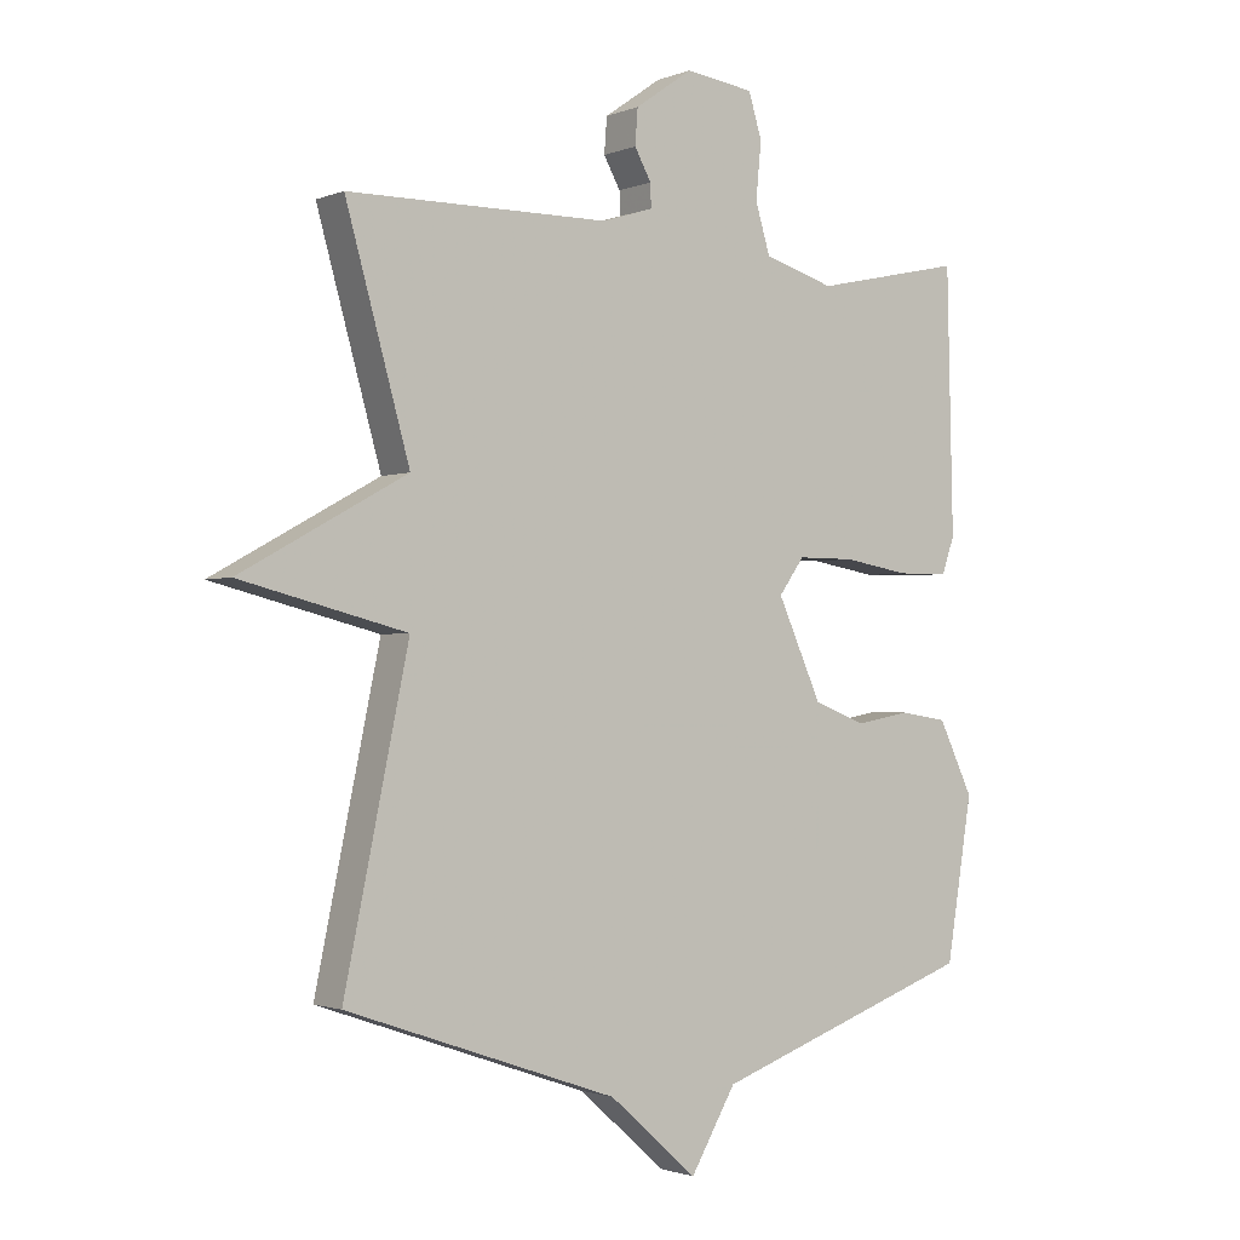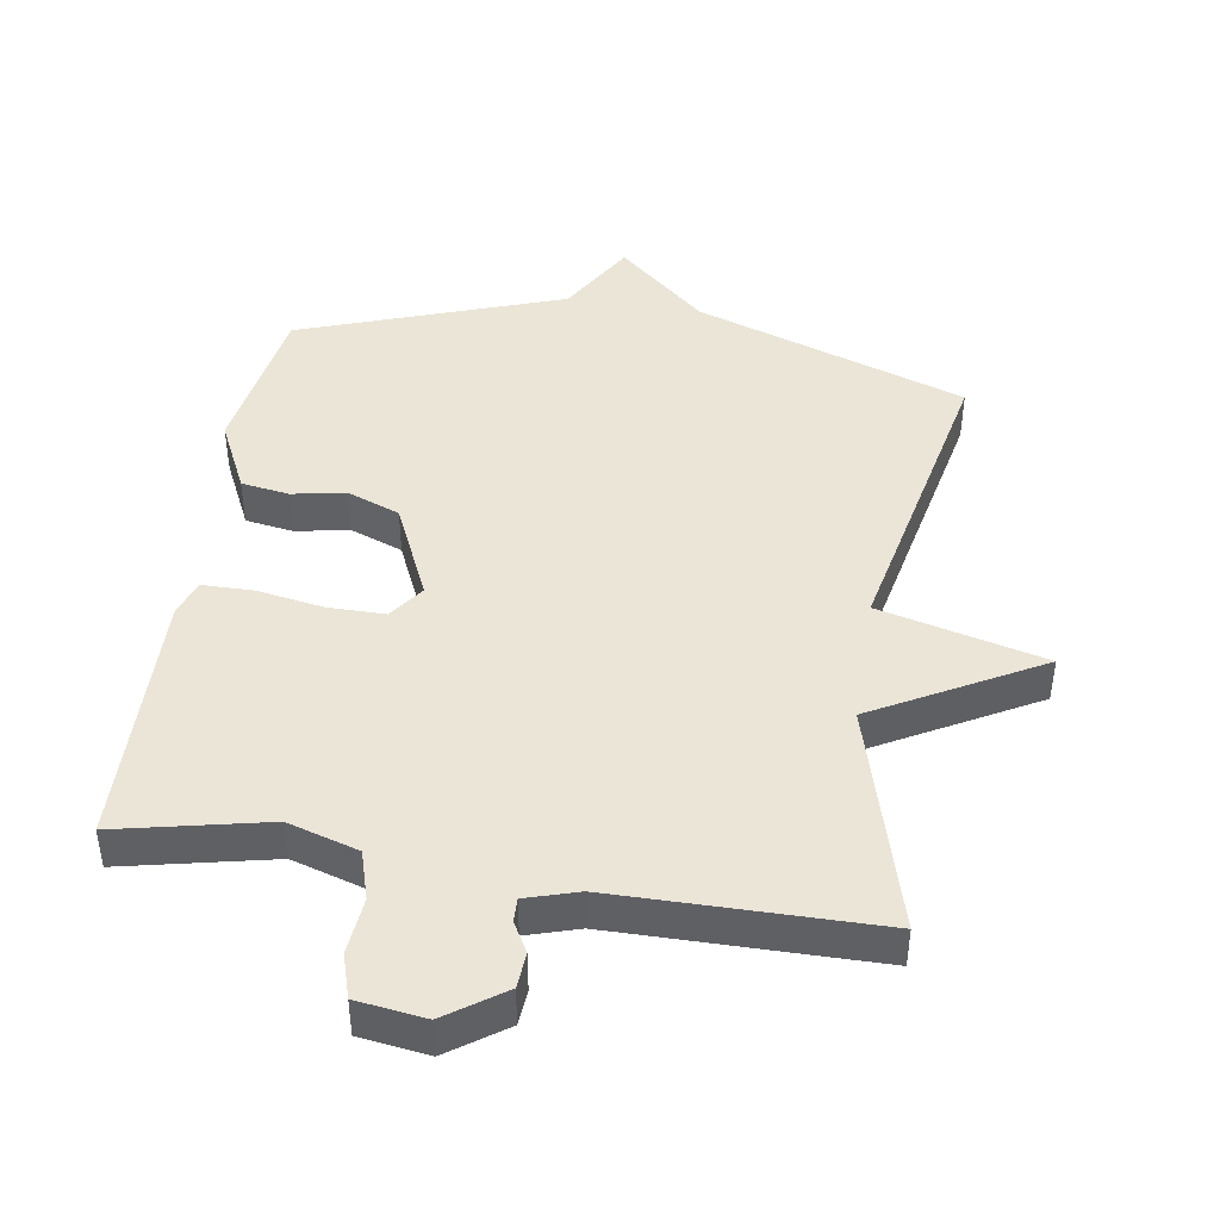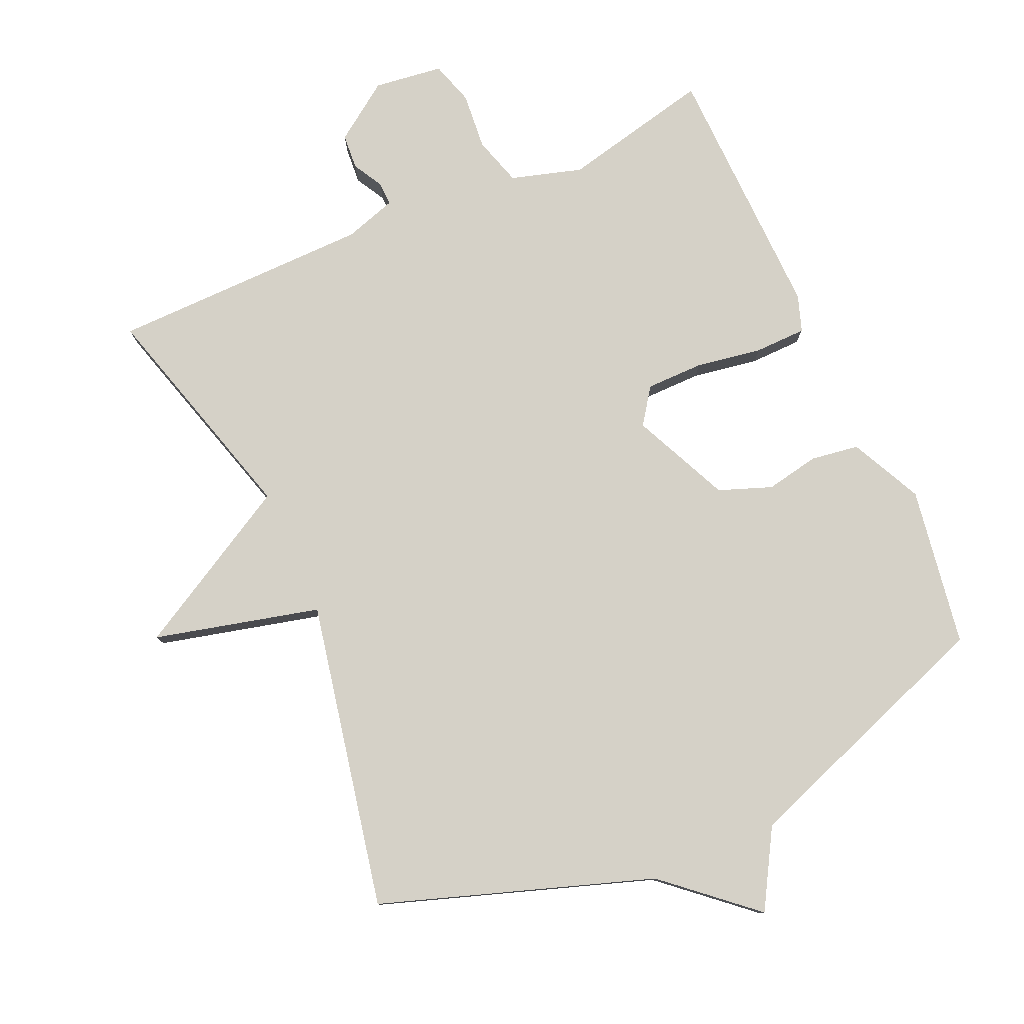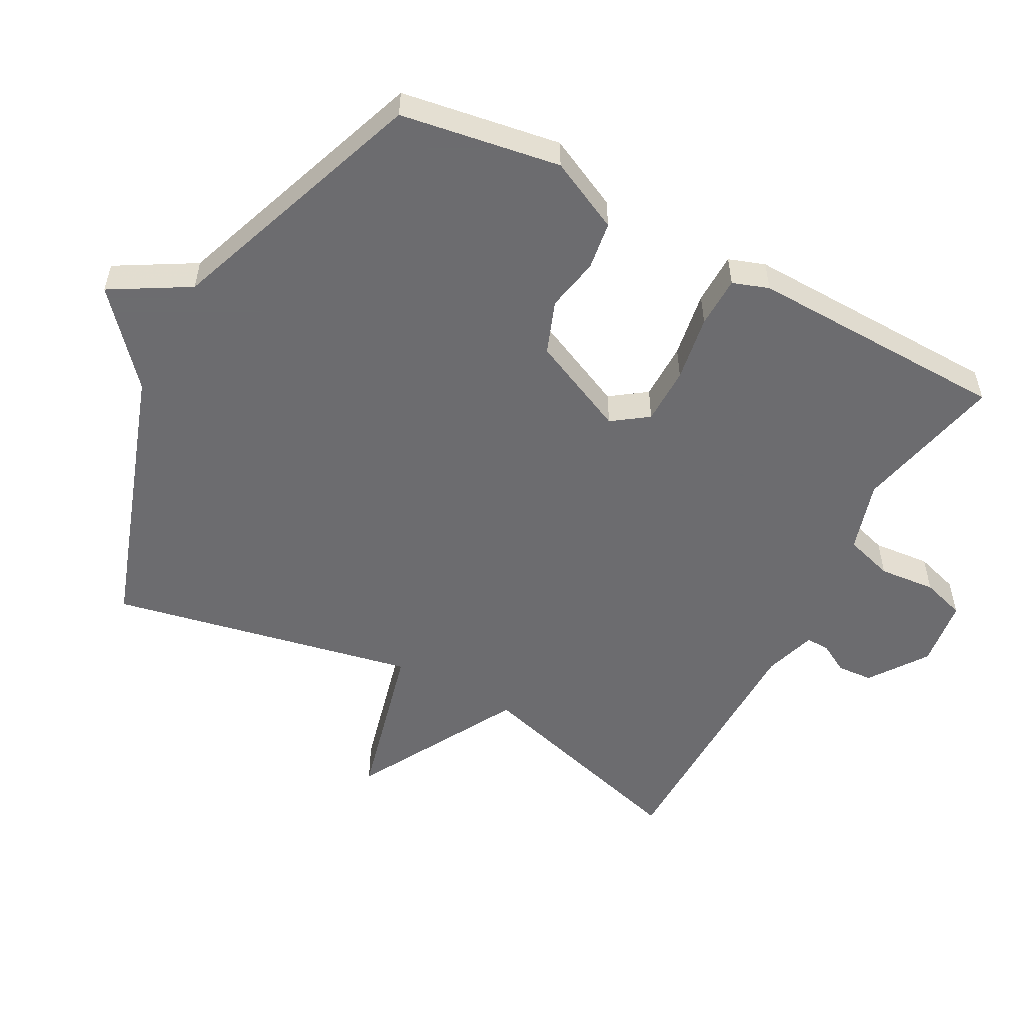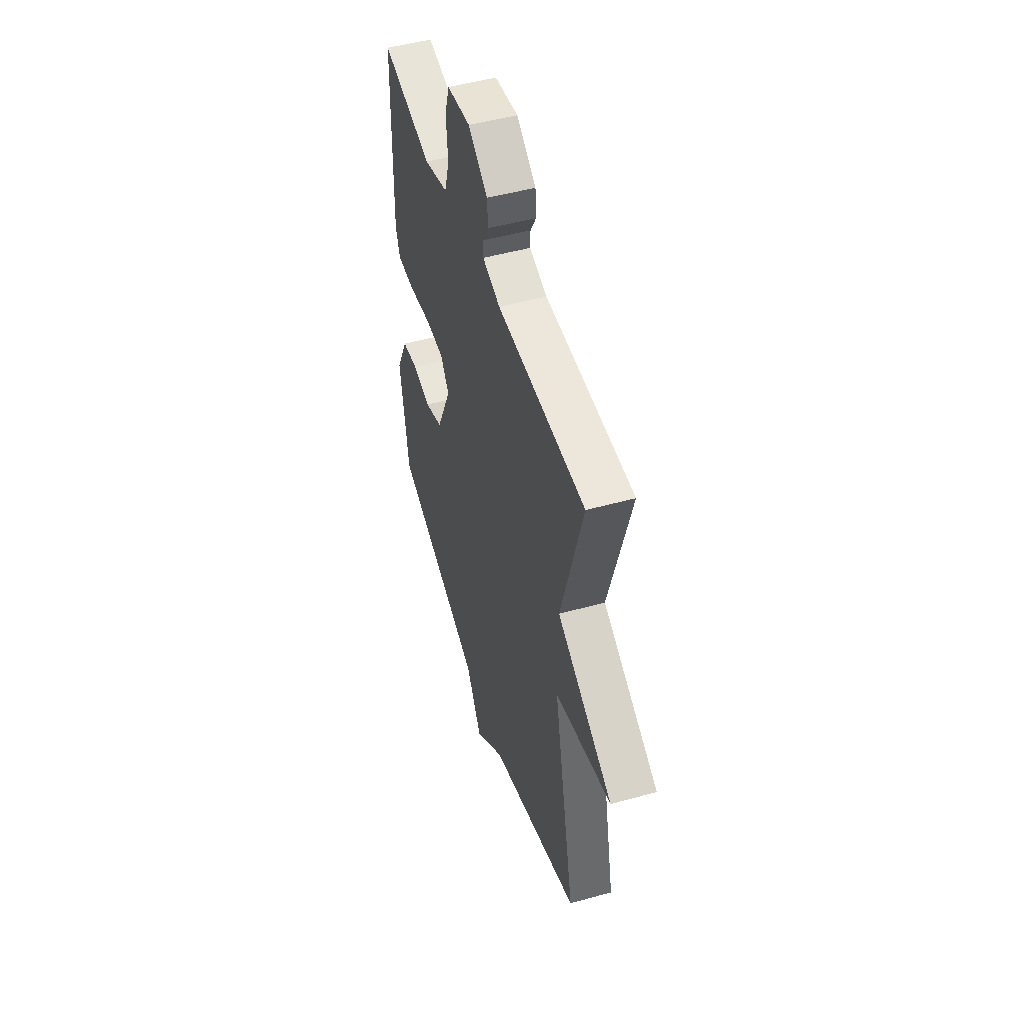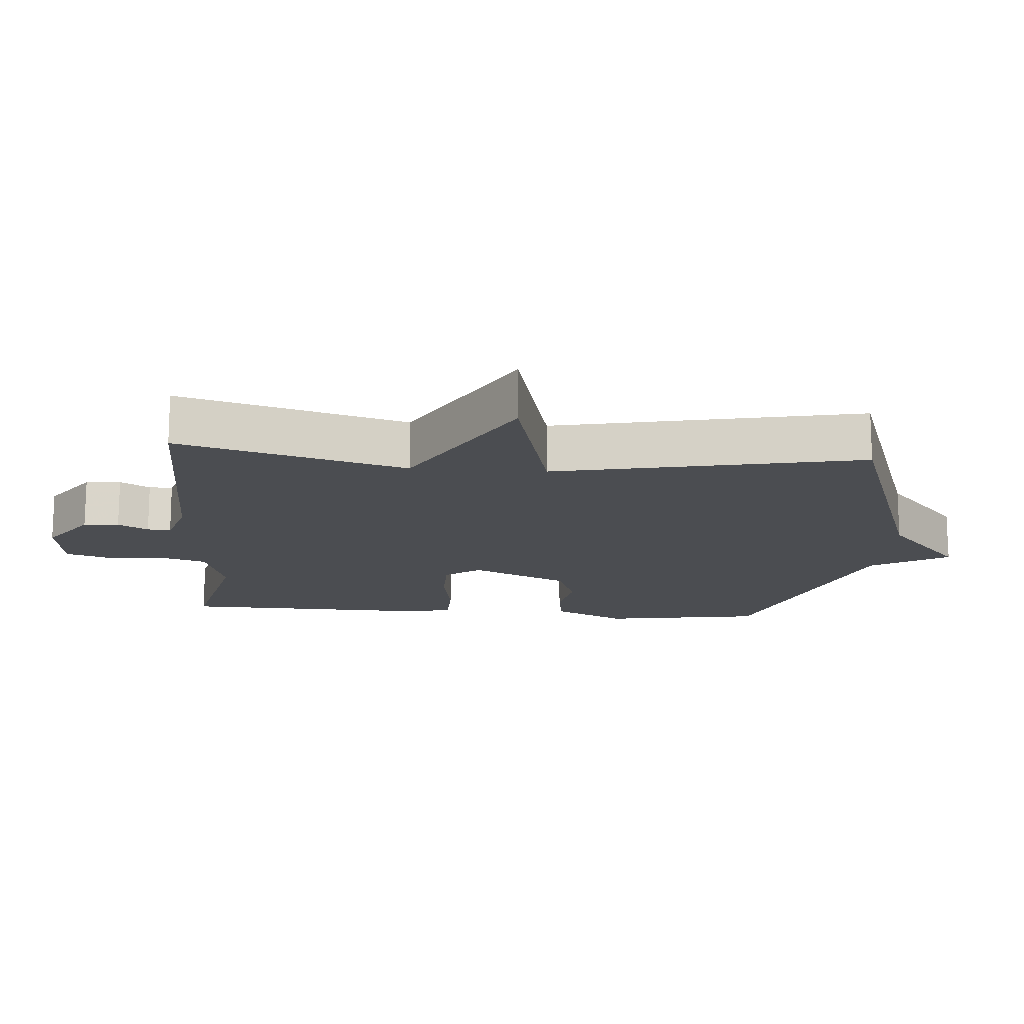
<metadata>
{"format":"obj","ext":"obj","renderer":"f3d","projection":"perspective","resolution":1024,"background":"white","views":[{"elev":-1.6,"azim":144.0,"up":"+Z"},{"elev":44.0,"azim":9.0,"up":"+Y"},{"elev":79.2,"azim":155.8,"up":"+Y"},{"elev":-53.8,"azim":-118.4,"up":"+Y"},{"elev":49.8,"azim":73.0,"up":"+Z"},{"elev":-15.6,"azim":85.4,"up":"+Y"}]}
</metadata>
<code>
v -0.5 0.07 0.5
v -0.276 0.07 0.451
v -0.17 0.07 0.483
v -0.148 0.07 0.556
v -0.156 0.07 0.641
v -0.136 0.07 0.706
v -0.033 0.07 0.72
v 0.053 0.07 0.66
v 0.057 0.07 0.607
v 0.032 0.07 0.562
v 0.031 0.07 0.527
v 0.109 0.07 0.503
v 0.5 0.07 0.5
v 0.404 0.07 0.159
v 0.652 0.07 0.022
v 0.404 0.07 -0.041
v 0.5 0.07 -0.5
v 0.094 0.07 -0.64
v -0.038 0.07 -0.756
v -0.106 0.07 -0.64
v -0.5 0.07 -0.5
v -0.539 0.07 -0.261
v -0.487 0.07 -0.153
v -0.415 0.07 -0.142
v -0.335 0.07 -0.157
v -0.256 0.07 -0.127
v -0.19 0.07 0.019
v -0.228 0.07 0.072
v -0.314 0.07 0.072
v -0.413 0.07 0.055
v -0.49 0.07 0.056
v -0.509 0.07 0.11
v -0.5 0 0.5
v -0.276 0 0.451
v -0.17 0 0.483
v -0.148 0 0.556
v -0.156 0 0.641
v -0.136 0 0.706
v -0.033 0 0.72
v 0.053 0 0.66
v 0.057 0 0.607
v 0.032 0 0.562
v 0.031 0 0.527
v 0.109 0 0.503
v 0.5 0 0.5
v 0.404 0 0.159
v 0.652 0 0.022
v 0.404 0 -0.041
v 0.5 0 -0.5
v 0.094 0 -0.64
v -0.038 0 -0.756
v -0.106 0 -0.64
v -0.5 0 -0.5
v -0.539 0 -0.261
v -0.487 0 -0.153
v -0.415 0 -0.142
v -0.335 0 -0.157
v -0.256 0 -0.127
v -0.19 0 0.019
v -0.228 0 0.072
v -0.314 0 0.072
v -0.413 0 0.055
v -0.49 0 0.056
v -0.509 0 0.11
f 32 1 2
f 31 32 2
f 30 31 2
f 29 30 2
f 28 29 2 3
f 27 28 3 4
f 23 24 25
f 22 23 25
f 21 22 25
f 20 21 25
f 20 25 26
f 19 20 26
f 18 19 26
f 18 26 27
f 17 18 27
f 16 17 27
f 14 15 16 27
f 12 13 14 27
f 8 9 10
f 7 8 10
f 6 7 10
f 5 6 10
f 4 5 10
f 4 10 11
f 4 11 12 27
f 34 33 64
f 34 64 63
f 34 63 62
f 34 62 61
f 35 34 61 60
f 36 35 60 59
f 57 56 55
f 57 55 54
f 57 54 53
f 57 53 52
f 58 57 52
f 58 52 51
f 58 51 50
f 59 58 50
f 59 50 49
f 59 49 48
f 59 48 47 46
f 59 46 45 44
f 42 41 40
f 42 40 39
f 42 39 38
f 42 38 37
f 42 37 36
f 43 42 36
f 59 44 43 36
f 1 33 34 2
f 2 34 35 3
f 3 35 36 4
f 4 36 37 5
f 5 37 38 6
f 6 38 39 7
f 7 39 40 8
f 8 40 41 9
f 9 41 42 10
f 10 42 43 11
f 11 43 44 12
f 12 44 45 13
f 13 45 46 14
f 14 46 47 15
f 15 47 48 16
f 16 48 49 17
f 17 49 50 18
f 18 50 51 19
f 19 51 52 20
f 20 52 53 21
f 21 53 54 22
f 22 54 55 23
f 23 55 56 24
f 24 56 57 25
f 25 57 58 26
f 26 58 59 27
f 27 59 60 28
f 28 60 61 29
f 29 61 62 30
f 30 62 63 31
f 31 63 64 32
f 32 64 33 1

</code>
